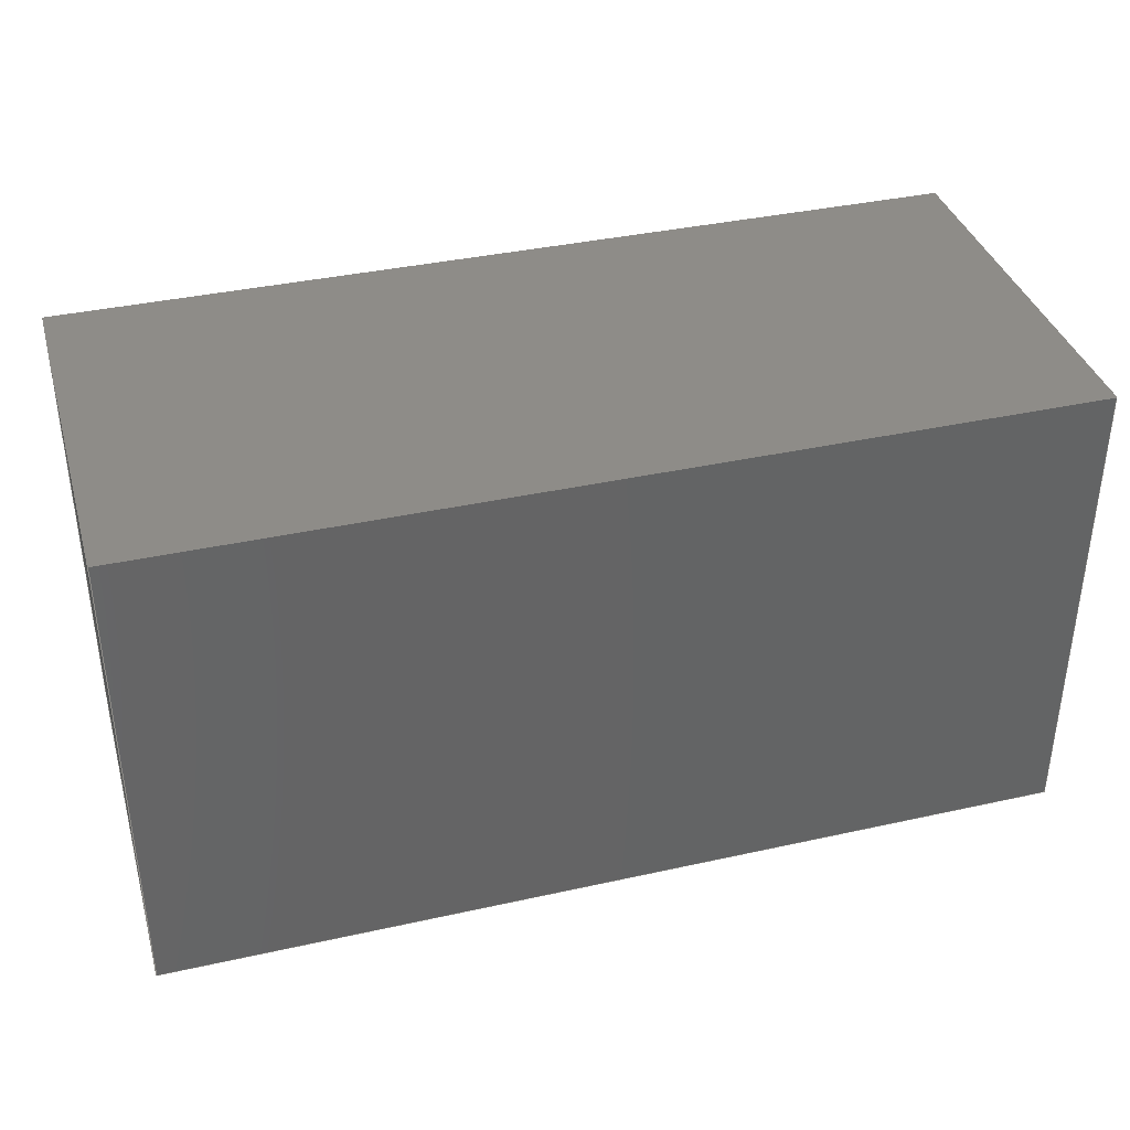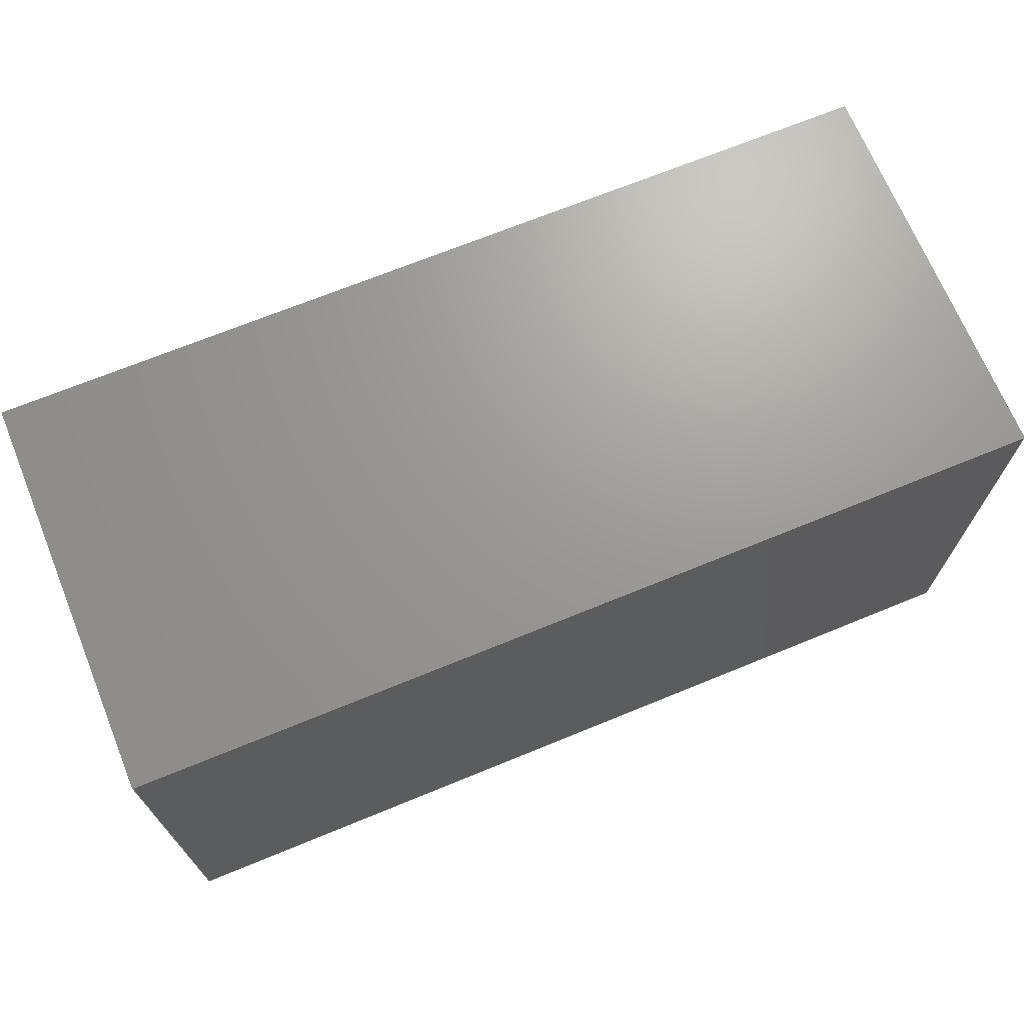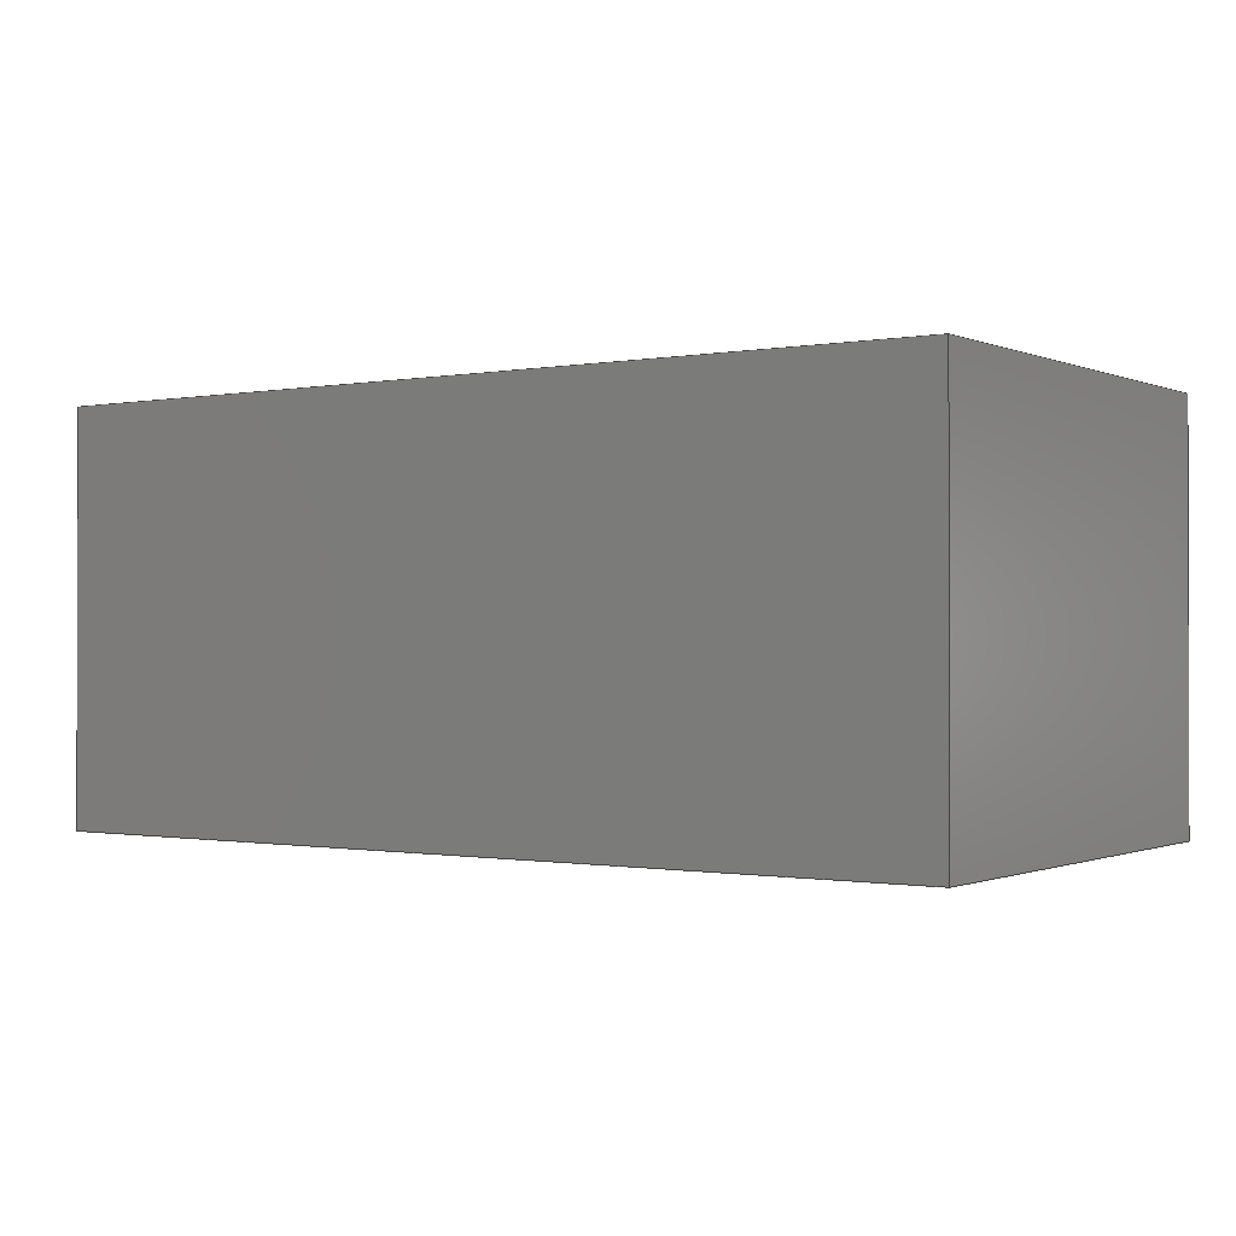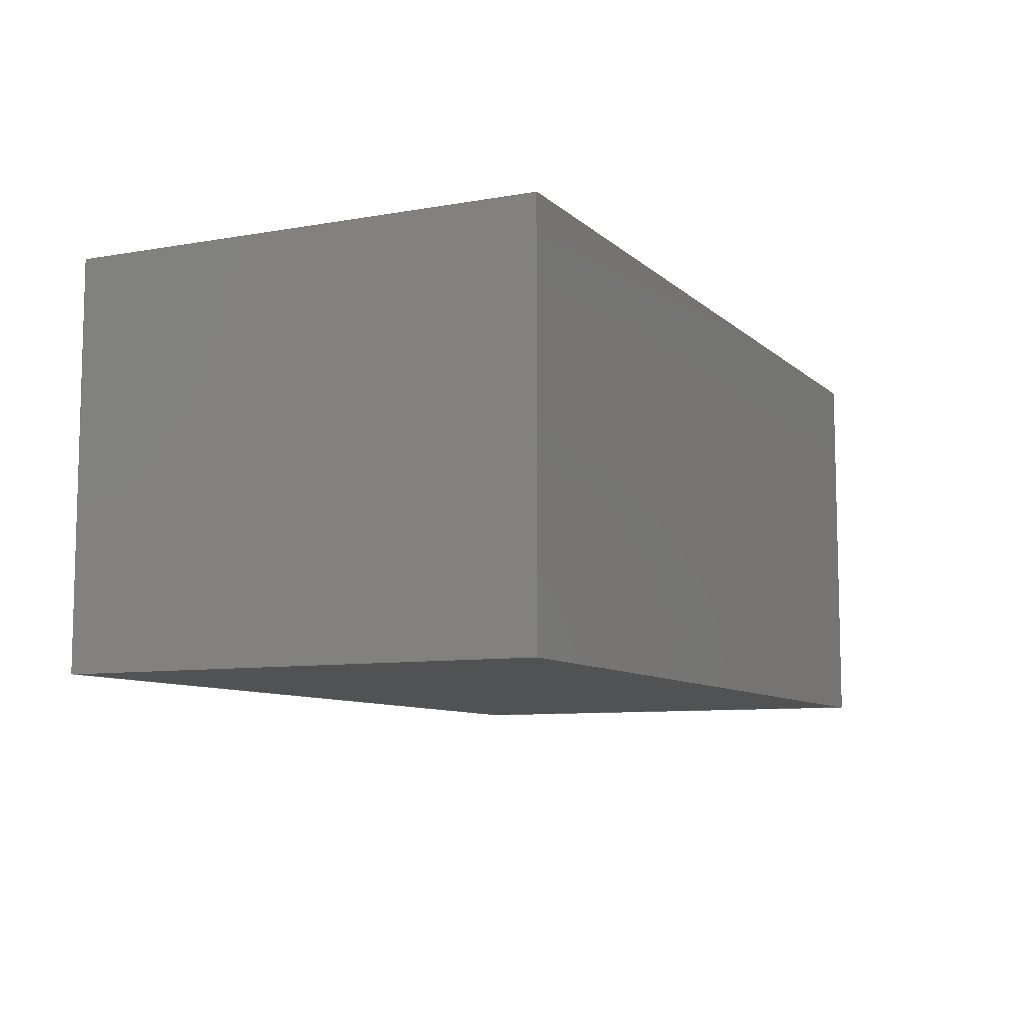
<metadata>
{"format":"step","ext":"step","renderer":"f3d","projection":"perspective","resolution":1024,"background":"white","views":[{"elev":37.4,"azim":164.1,"up":"+Z"},{"elev":69.5,"azim":-22.3,"up":"+Z"},{"elev":-0.7,"azim":-145.7,"up":"+Y"},{"elev":-8.7,"azim":-64.5,"up":"+Y"}]}
</metadata>
<code>
ISO-10303-21;
DATA;
#1 = APPROVAL_PERSON_ORGANIZATION ( #233, #221, #86 ) ;
#2 = DIRECTION ( 'NONE',  ( -0, -0, -1 ) ) ;
#3 = PERSON_AND_ORGANIZATION ( #56, #212 ) ;
#4 = MECHANICAL_CONTEXT ( 'NONE', #44, 'mechanical' ) ;
#5 = AXIS2_PLACEMENT_3D ( 'NONE', #19, #29, #94 ) ;
#6 = CARTESIAN_POINT ( 'NONE',  ( 1.7, 0.75, 0 ) ) ;
#7 = FACE_OUTER_BOUND ( 'NONE', #207, .T. ) ;
#8 = ORIENTED_EDGE ( 'NONE', *, *, #141, .F. ) ;
#9 = CALENDAR_DATE ( 2017, 11, 3 ) ;
#10 = CALENDAR_DATE ( 2017, 11, 3 ) ;
#11 = PLANE ( 'NONE',  #237 ) ;
#12 = PRODUCT_DEFINITION_FORMATION_WITH_SPECIFIED_SOURCE ( 'ANY', '', #112, .NOT_KNOWN. ) ;
#13 = LINE ( 'NONE', #91, #180 ) ;
#14 = LINE ( 'NONE', #231, #119 ) ;
#15 = APPROVAL_DATE_TIME ( #96, #146 ) ;
#16 = ORIENTED_EDGE ( 'NONE', *, *, #31, .F. ) ;
#17 = PERSON_AND_ORGANIZATION_ROLE ( 'creator' ) ;
#18 = DIRECTION ( 'NONE',  ( -1, 0, -0 ) ) ;
#19 = CARTESIAN_POINT ( 'NONE',  ( 0, 0, 0 ) ) ;
#20 = DIRECTION ( 'NONE',  ( 0, 0, -1 ) ) ;
#21 = CC_DESIGN_DATE_AND_TIME_ASSIGNMENT ( #164, #154, ( #38 ) ) ;
#22 = LOCAL_TIME ( 20, 9, 28, #100 ) ;
#23 = EDGE_LOOP ( 'NONE', ( #60, #145, #114, #57 ) ) ;
#24 = ORIENTED_EDGE ( 'NONE', *, *, #35, .F. ) ;
#25 = DATE_AND_TIME ( #10, #22 ) ;
#26 = PLANE ( 'NONE',  #147 ) ;
#27 = LINE ( 'NONE', #206, #77 ) ;
#28 = EDGE_CURVE ( 'NONE', #76, #183, #41, .T. ) ;
#29 = DIRECTION ( 'NONE',  ( 0, 0, 1 ) ) ;
#30 = DIRECTION ( 'NONE',  ( -1, 0, -0 ) ) ;
#31 = EDGE_CURVE ( 'NONE', #157, #68, #133, .T. ) ;
#32 = CARTESIAN_POINT ( 'NONE',  ( 0, 0.75, 0.9 ) ) ;
#33 = VECTOR ( 'NONE', #161, 1000 ) ;
#34 = ORIENTED_EDGE ( 'NONE', *, *, #176, .F. ) ;
#35 = EDGE_CURVE ( 'NONE', #68, #92, #187, .T. ) ;
#36 = PERSON_AND_ORGANIZATION ( #56, #212 ) ;
#37 = DIRECTION ( 'NONE',  ( 0, 1, 0 ) ) ;
#38 = PRODUCT_DEFINITION ( 'UNKNOWN', '', #12, #159 ) ;
#39 = CC_DESIGN_PERSON_AND_ORGANIZATION_ASSIGNMENT ( #36, #134, ( #38 ) ) ;
#40 = EDGE_CURVE ( 'NONE', #72, #157, #160, .T. ) ;
#41 = LINE ( 'NONE', #130, #108 ) ;
#42 = APPROVAL_STATUS ( 'not_yet_approved' ) ;
#43 = DIRECTION ( 'NONE',  ( 0, 0, -1 ) ) ;
#44 = APPLICATION_CONTEXT ( 'configuration controlled 3d designs of mechanical parts and assemblies' ) ;
#45 = PLANE ( 'NONE',  #64 ) ;
#46 = ORIENTED_EDGE ( 'NONE', *, *, #40, .F. ) ;
#47 = ADVANCED_FACE ( 'NONE', ( #58 ), #11, .T. ) ;
#48 = CC_DESIGN_APPROVAL ( #221, ( #106 ) ) ;
#49 = CARTESIAN_POINT ( 'NONE',  ( 1.7, 0, 0.9 ) ) ;
#50 = EDGE_LOOP ( 'NONE', ( #169, #34, #179, #99 ) ) ;
#51 = ADVANCED_FACE ( 'NONE', ( #228 ), #109, .F. ) ;
#52 = APPROVAL_DATE_TIME ( #132, #221 ) ;
#53 = CC_DESIGN_PERSON_AND_ORGANIZATION_ASSIGNMENT ( #81, #62, ( #12 ) ) ;
#54 = CLOSED_SHELL ( 'NONE', ( #105, #51, #216, #182, #121, #47 ) ) ;
#55 = APPROVAL_STATUS ( 'not_yet_approved' ) ;
#56 = PERSON ( 'UNSPECIFIED', 'UNSPECIFIED', 'UNSPECIFIED', ('UNSPECIFIED'), ('UNSPECIFIED'), ('UNSPECIFIED') ) ;
#57 = ORIENTED_EDGE ( 'NONE', *, *, #176, .T. ) ;
#58 = FACE_OUTER_BOUND ( 'NONE', #61, .T. ) ;
#59 = VERTEX_POINT ( 'NONE', #166 ) ;
#60 = ORIENTED_EDGE ( 'NONE', *, *, #141, .T. ) ;
#61 = EDGE_LOOP ( 'NONE', ( #24, #111, #194, #8 ) ) ;
#62 = PERSON_AND_ORGANIZATION_ROLE ( 'design_supplier' ) ;
#63 = MANIFOLD_SOLID_BREP ( 'Boss-Extrude1', #54 ) ;
#64 = AXIS2_PLACEMENT_3D ( 'NONE', #210, #20, #30 ) ;
#65 = CARTESIAN_POINT ( 'NONE',  ( 1.7, 0, 0.9 ) ) ;
#66 = CARTESIAN_POINT ( 'NONE',  ( 0, 0, 0.9 ) ) ;
#67 = EDGE_CURVE ( 'NONE', #183, #59, #158, .T. ) ;
#68 = VERTEX_POINT ( 'NONE', #135 ) ;
#69 = PRODUCT_DEFINITION_SHAPE ( 'NONE', 'NONE',  #38 ) ;
#70 = SHAPE_DEFINITION_REPRESENTATION ( #69, #90 ) ;
#71 = LINE ( 'NONE', #128, #190 ) ;
#72 = VERTEX_POINT ( 'NONE', #97 ) ;
#73 = DATE_AND_TIME ( #174, #200 ) ;
#74 = APPROVAL_PERSON_ORGANIZATION ( #140, #146, #204 ) ;
#75 = FACE_OUTER_BOUND ( 'NONE', #50, .T. ) ;
#76 = VERTEX_POINT ( 'NONE', #236 ) ;
#77 = VECTOR ( 'NONE', #168, 1000 ) ;
#78 = CARTESIAN_POINT ( 'NONE',  ( 0, 0.75, 0.9 ) ) ;
#79 = ORIENTED_EDGE ( 'NONE', *, *, #28, .T. ) ;
#80 = ORIENTED_EDGE ( 'NONE', *, *, #136, .T. ) ;
#81 = PERSON_AND_ORGANIZATION ( #56, #212 ) ;
#82 = LINE ( 'NONE', #104, #33 ) ;
#83 = EDGE_CURVE ( 'NONE', #59, #214, #71, .T. ) ;
#84 = EDGE_LOOP ( 'NONE', ( #232, #16, #46, #138 ) ) ;
#85 = CC_DESIGN_APPROVAL ( #163, ( #12 ) ) ;
#86 = APPROVAL_ROLE ( '' ) ;
#87 = CARTESIAN_POINT ( 'NONE',  ( 0, 0, 0.9 ) ) ;
#88 = CARTESIAN_POINT ( 'NONE',  ( 0, 0, 0 ) ) ;
#89 = APPROVAL_DATE_TIME ( #73, #163 ) ;
#90 = ADVANCED_BREP_SHAPE_REPRESENTATION ( '0603_ESD_DIODE', ( #63, #5 ), #189 ) ;
#91 = CARTESIAN_POINT ( 'NONE',  ( 1.7, 0.75, 0.9 ) ) ;
#92 = VERTEX_POINT ( 'NONE', #129 ) ;
#93 = CARTESIAN_POINT ( 'NONE',  ( 0, 0, 0 ) ) ;
#94 = DIRECTION ( 'NONE',  ( 1, 0, 0 ) ) ;
#95 = ORIENTED_EDGE ( 'NONE', *, *, #173, .F. ) ;
#96 = DATE_AND_TIME ( #181, #126 ) ;
#97 = CARTESIAN_POINT ( 'NONE',  ( 1.7, 0.75, 0.9 ) ) ;
#98 = CARTESIAN_POINT ( 'NONE',  ( 1.7, 0, 0.9 ) ) ;
#99 = ORIENTED_EDGE ( 'NONE', *, *, #31, .T. ) ;
#100 = COORDINATED_UNIVERSAL_TIME_OFFSET ( 1, 0, .AHEAD. ) ;
#101 = CARTESIAN_POINT ( 'NONE',  ( 0, 0.75, 0.9 ) ) ;
#102 = COORDINATED_UNIVERSAL_TIME_OFFSET ( 1, 0, .AHEAD. ) ;
#103 = APPLICATION_PROTOCOL_DEFINITION ( 'international standard', 'config_control_design', 1994, #188 ) ;
#104 = CARTESIAN_POINT ( 'NONE',  ( 0, 0, 0.9 ) ) ;
#105 = ADVANCED_FACE ( 'NONE', ( #75 ), #26, .F. ) ;
#106 = SECURITY_CLASSIFICATION ( '', '', #184 ) ;
#107 =( NAMED_UNIT ( * ) PLANE_ANGLE_UNIT ( ) SI_UNIT ( $, .RADIAN. ) );
#108 = VECTOR ( 'NONE', #193, 1000 ) ;
#109 = PLANE ( 'NONE',  #219 ) ;
#110 = AXIS2_PLACEMENT_3D ( 'NONE', #32, #117, #230 ) ;
#111 = ORIENTED_EDGE ( 'NONE', *, *, #155, .F. ) ;
#112 = PRODUCT ( '0603_ESD_DIODE', '0603_ESD_DIODE', '', ( #4 ) ) ;
#113 = VECTOR ( 'NONE', #165, 1000 ) ;
#114 = ORIENTED_EDGE ( 'NONE', *, *, #28, .F. ) ;
#115 = CALENDAR_DATE ( 2017, 11, 3 ) ;
#116 = CC_DESIGN_APPROVAL ( #146, ( #38 ) ) ;
#117 = DIRECTION ( 'NONE',  ( 0, -1, 0 ) ) ;
#118 = DIRECTION ( 'NONE',  ( -0, -1, -0 ) ) ;
#119 = VECTOR ( 'NONE', #202, 1000 ) ;
#120 = DIRECTION ( 'NONE',  ( 0, -0, 1 ) ) ;
#121 = ADVANCED_FACE ( 'NONE', ( #7 ), #45, .F. ) ;
#122 = APPLICATION_PROTOCOL_DEFINITION ( 'international standard', 'config_control_design', 1994, #44 ) ;
#123 = PLANE ( 'NONE',  #110 ) ;
#124 = VECTOR ( 'NONE', #198, 1000 ) ;
#125 = CC_DESIGN_PERSON_AND_ORGANIZATION_ASSIGNMENT ( #170, #17, ( #12 ) ) ;
#126 = LOCAL_TIME ( 20, 9, 28, #127 ) ;
#127 = COORDINATED_UNIVERSAL_TIME_OFFSET ( 1, 0, .AHEAD. ) ;
#128 = CARTESIAN_POINT ( 'NONE',  ( 1.7, 0, 0 ) ) ;
#129 = CARTESIAN_POINT ( 'NONE',  ( 0, 0, 0 ) ) ;
#130 = CARTESIAN_POINT ( 'NONE',  ( 0, 0, 0.9 ) ) ;
#131 = LOCAL_TIME ( 20, 9, 28, #222 ) ;
#132 = DATE_AND_TIME ( #115, #131 ) ;
#133 = LINE ( 'NONE', #101, #229 ) ;
#134 = PERSON_AND_ORGANIZATION_ROLE ( 'creator' ) ;
#135 = CARTESIAN_POINT ( 'NONE',  ( 0, 0.75, 0 ) ) ;
#136 = EDGE_CURVE ( 'NONE', #157, #76, #82, .T. ) ;
#137 = PLANE ( 'NONE',  #218 ) ;
#138 = ORIENTED_EDGE ( 'NONE', *, *, #220, .T. ) ;
#139 = ORIENTED_EDGE ( 'NONE', *, *, #220, .F. ) ;
#140 = PERSON_AND_ORGANIZATION ( #56, #212 ) ;
#141 = EDGE_CURVE ( 'NONE', #92, #59, #27, .T. ) ;
#142 = PERSON_AND_ORGANIZATION ( #56, #212 ) ;
#143 = FACE_OUTER_BOUND ( 'NONE', #203, .T. ) ;
#144 = APPROVAL_PERSON_ORGANIZATION ( #142, #163, #235 ) ;
#145 = ORIENTED_EDGE ( 'NONE', *, *, #67, .F. ) ;
#146 = APPROVAL ( #42, 'UNSPECIFIED' ) ;
#147 = AXIS2_PLACEMENT_3D ( 'NONE', #66, #175, #199 ) ;
#148 = VECTOR ( 'NONE', #225, 1000 ) ;
#149 = LINE ( 'NONE', #49, #162 ) ;
#150 = COORDINATED_UNIVERSAL_TIME_OFFSET ( 1, 0, .AHEAD. ) ;
#151 = PERSON_AND_ORGANIZATION ( #56, #212 ) ;
#152 =( NAMED_UNIT ( * ) SI_UNIT ( $, .STERADIAN. ) SOLID_ANGLE_UNIT ( ) );
#153 = ORIENTED_EDGE ( 'NONE', *, *, #83, .T. ) ;
#154 = DATE_TIME_ROLE ( 'creation_date' ) ;
#155 = EDGE_CURVE ( 'NONE', #214, #68, #14, .T. ) ;
#156 = CC_DESIGN_SECURITY_CLASSIFICATION ( #106, ( #12 ) ) ;
#157 = VERTEX_POINT ( 'NONE', #192 ) ;
#158 = LINE ( 'NONE', #65, #124 ) ;
#159 = DESIGN_CONTEXT ( 'detailed design', #188, 'design' ) ;
#160 = LINE ( 'NONE', #78, #113 ) ;
#161 = DIRECTION ( 'NONE',  ( -0, -1, -0 ) ) ;
#162 = VECTOR ( 'NONE', #213, 1000 ) ;
#163 = APPROVAL ( #217, 'UNSPECIFIED' ) ;
#164 = DATE_AND_TIME ( #9, #172 ) ;
#165 = DIRECTION ( 'NONE',  ( -1, -0, -0 ) ) ;
#166 = CARTESIAN_POINT ( 'NONE',  ( 1.7, 0, 0 ) ) ;
#167 =( LENGTH_UNIT ( ) NAMED_UNIT ( * ) SI_UNIT ( .MILLI., .METRE. ) );
#168 = DIRECTION ( 'NONE',  ( 1, 0, 0 ) ) ;
#169 = ORIENTED_EDGE ( 'NONE', *, *, #35, .T. ) ;
#170 = PERSON_AND_ORGANIZATION ( #56, #212 ) ;
#171 = DIRECTION ( 'NONE',  ( 0, 0, 1 ) ) ;
#172 = LOCAL_TIME ( 20, 9, 28, #102 ) ;
#173 = EDGE_CURVE ( 'NONE', #183, #72, #149, .T. ) ;
#174 = CALENDAR_DATE ( 2017, 11, 3 ) ;
#175 = DIRECTION ( 'NONE',  ( 1, 0, 0 ) ) ;
#176 = EDGE_CURVE ( 'NONE', #76, #92, #186, .T. ) ;
#177 = ORIENTED_EDGE ( 'NONE', *, *, #40, .T. ) ;
#178 = VECTOR ( 'NONE', #118, 1000 ) ;
#179 = ORIENTED_EDGE ( 'NONE', *, *, #136, .F. ) ;
#180 = VECTOR ( 'NONE', #211, 1000 ) ;
#181 = CALENDAR_DATE ( 2017, 11, 3 ) ;
#182 = ADVANCED_FACE ( 'NONE', ( #191 ), #123, .F. ) ;
#183 = VERTEX_POINT ( 'NONE', #201 ) ;
#184 = SECURITY_CLASSIFICATION_LEVEL ( 'unclassified' ) ;
#185 = DIRECTION ( 'NONE',  ( -1, 0, 0 ) ) ;
#186 = LINE ( 'NONE', #87, #148 ) ;
#187 = LINE ( 'NONE', #88, #178 ) ;
#188 = APPLICATION_CONTEXT ( 'configuration controlled 3d designs of mechanical parts and assemblies' ) ;
#189 =( GEOMETRIC_REPRESENTATION_CONTEXT ( 3 ) GLOBAL_UNCERTAINTY_ASSIGNED_CONTEXT ( ( #224 ) ) GLOBAL_UNIT_ASSIGNED_CONTEXT ( ( #167, #107, #152 ) ) REPRESENTATION_CONTEXT ( 'NONE', 'WORKASPACE' ) );
#190 = VECTOR ( 'NONE', #205, 1000 ) ;
#191 = FACE_OUTER_BOUND ( 'NONE', #84, .T. ) ;
#192 = CARTESIAN_POINT ( 'NONE',  ( 0, 0.75, 0.9 ) ) ;
#193 = DIRECTION ( 'NONE',  ( 1, 0, 0 ) ) ;
#194 = ORIENTED_EDGE ( 'NONE', *, *, #83, .F. ) ;
#195 = CC_DESIGN_DATE_AND_TIME_ASSIGNMENT ( #25, #208, ( #106 ) ) ;
#196 = CC_DESIGN_PERSON_AND_ORGANIZATION_ASSIGNMENT ( #3, #197, ( #106 ) ) ;
#197 = PERSON_AND_ORGANIZATION_ROLE ( 'classification_officer' ) ;
#198 = DIRECTION ( 'NONE',  ( -0, -0, -1 ) ) ;
#199 = DIRECTION ( 'NONE',  ( 0, 0, -1 ) ) ;
#200 = LOCAL_TIME ( 20, 9, 28, #150 ) ;
#201 = CARTESIAN_POINT ( 'NONE',  ( 1.7, 0, 0.9 ) ) ;
#202 = DIRECTION ( 'NONE',  ( -1, -0, -0 ) ) ;
#203 = EDGE_LOOP ( 'NONE', ( #153, #139, #95, #226 ) ) ;
#204 = APPROVAL_ROLE ( '' ) ;
#205 = DIRECTION ( 'NONE',  ( 0, 1, 0 ) ) ;
#206 = CARTESIAN_POINT ( 'NONE',  ( 0, 0, 0 ) ) ;
#207 = EDGE_LOOP ( 'NONE', ( #80, #79, #215, #177 ) ) ;
#208 = DATE_TIME_ROLE ( 'classification_date' ) ;
#209 = CARTESIAN_POINT ( 'NONE',  ( 0, 0, 0.9 ) ) ;
#210 = CARTESIAN_POINT ( 'NONE',  ( 0, 0, 0.9 ) ) ;
#211 = DIRECTION ( 'NONE',  ( -0, -0, -1 ) ) ;
#212 = ORGANIZATION ( 'UNSPECIFIED', 'UNSPECIFIED', '' ) ;
#213 = DIRECTION ( 'NONE',  ( 0, 1, 0 ) ) ;
#214 = VERTEX_POINT ( 'NONE', #6 ) ;
#215 = ORIENTED_EDGE ( 'NONE', *, *, #173, .T. ) ;
#216 = ADVANCED_FACE ( 'NONE', ( #143 ), #137, .F. ) ;
#217 = APPROVAL_STATUS ( 'not_yet_approved' ) ;
#218 = AXIS2_PLACEMENT_3D ( 'NONE', #98, #185, #171 ) ;
#219 = AXIS2_PLACEMENT_3D ( 'NONE', #209, #37, #120 ) ;
#220 = EDGE_CURVE ( 'NONE', #72, #214, #13, .T. ) ;
#221 = APPROVAL ( #55, 'UNSPECIFIED' ) ;
#222 = COORDINATED_UNIVERSAL_TIME_OFFSET ( 1, 0, .AHEAD. ) ;
#223 = CC_DESIGN_PERSON_AND_ORGANIZATION_ASSIGNMENT ( #151, #234, ( #112 ) ) ;
#224 = UNCERTAINTY_MEASURE_WITH_UNIT (LENGTH_MEASURE( 1e-05 ), #167, 'distance_accuracy_value', 'NONE');
#225 = DIRECTION ( 'NONE',  ( -0, -0, -1 ) ) ;
#226 = ORIENTED_EDGE ( 'NONE', *, *, #67, .T. ) ;
#227 = PRODUCT_RELATED_PRODUCT_CATEGORY ( 'detail', '', ( #112 ) ) ;
#228 = FACE_OUTER_BOUND ( 'NONE', #23, .T. ) ;
#229 = VECTOR ( 'NONE', #2, 1000 ) ;
#230 = DIRECTION ( 'NONE',  ( 0, -0, -1 ) ) ;
#231 = CARTESIAN_POINT ( 'NONE',  ( 0, 0.75, 0 ) ) ;
#232 = ORIENTED_EDGE ( 'NONE', *, *, #155, .T. ) ;
#233 = PERSON_AND_ORGANIZATION ( #56, #212 ) ;
#234 = PERSON_AND_ORGANIZATION_ROLE ( 'design_owner' ) ;
#235 = APPROVAL_ROLE ( '' ) ;
#236 = CARTESIAN_POINT ( 'NONE',  ( 0, 0, 0.9 ) ) ;
#237 = AXIS2_PLACEMENT_3D ( 'NONE', #93, #43, #18 ) ;
ENDSEC;
END-ISO-10303-21;

</code>
